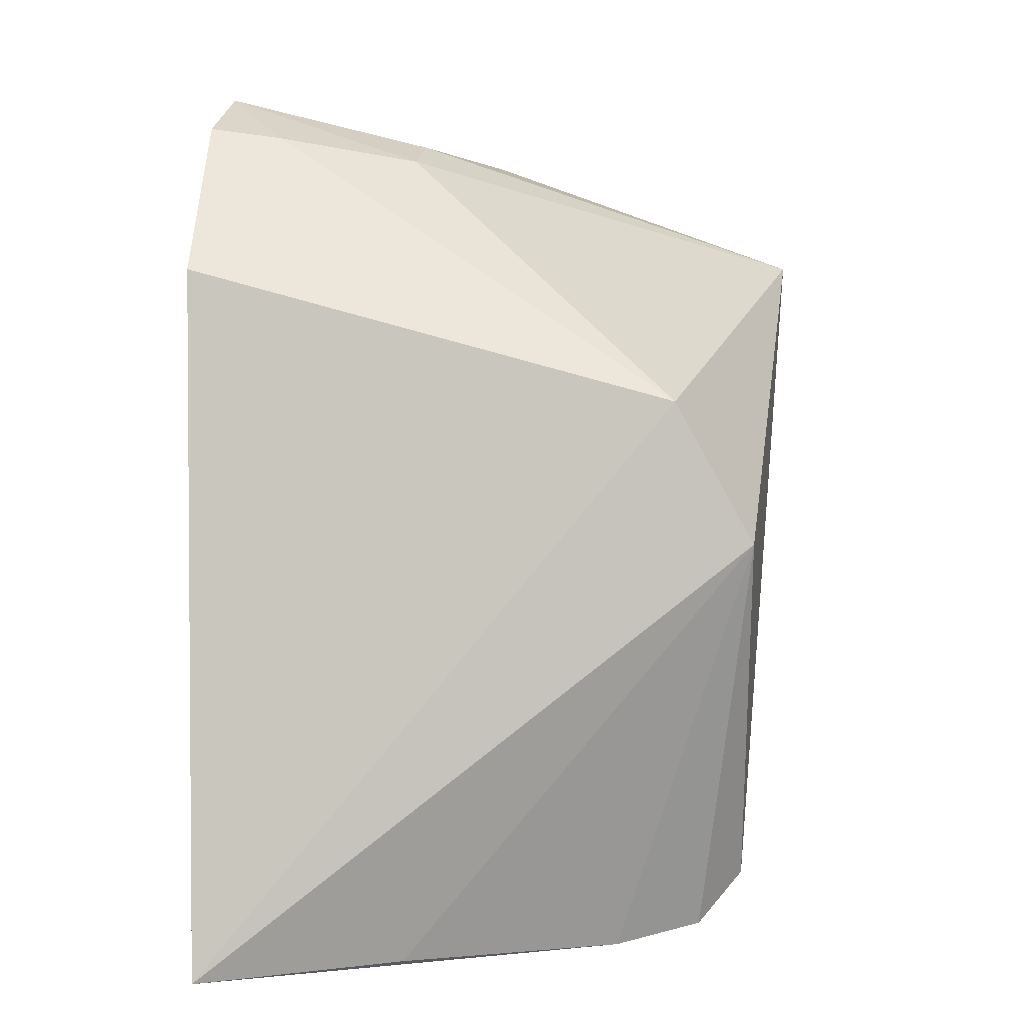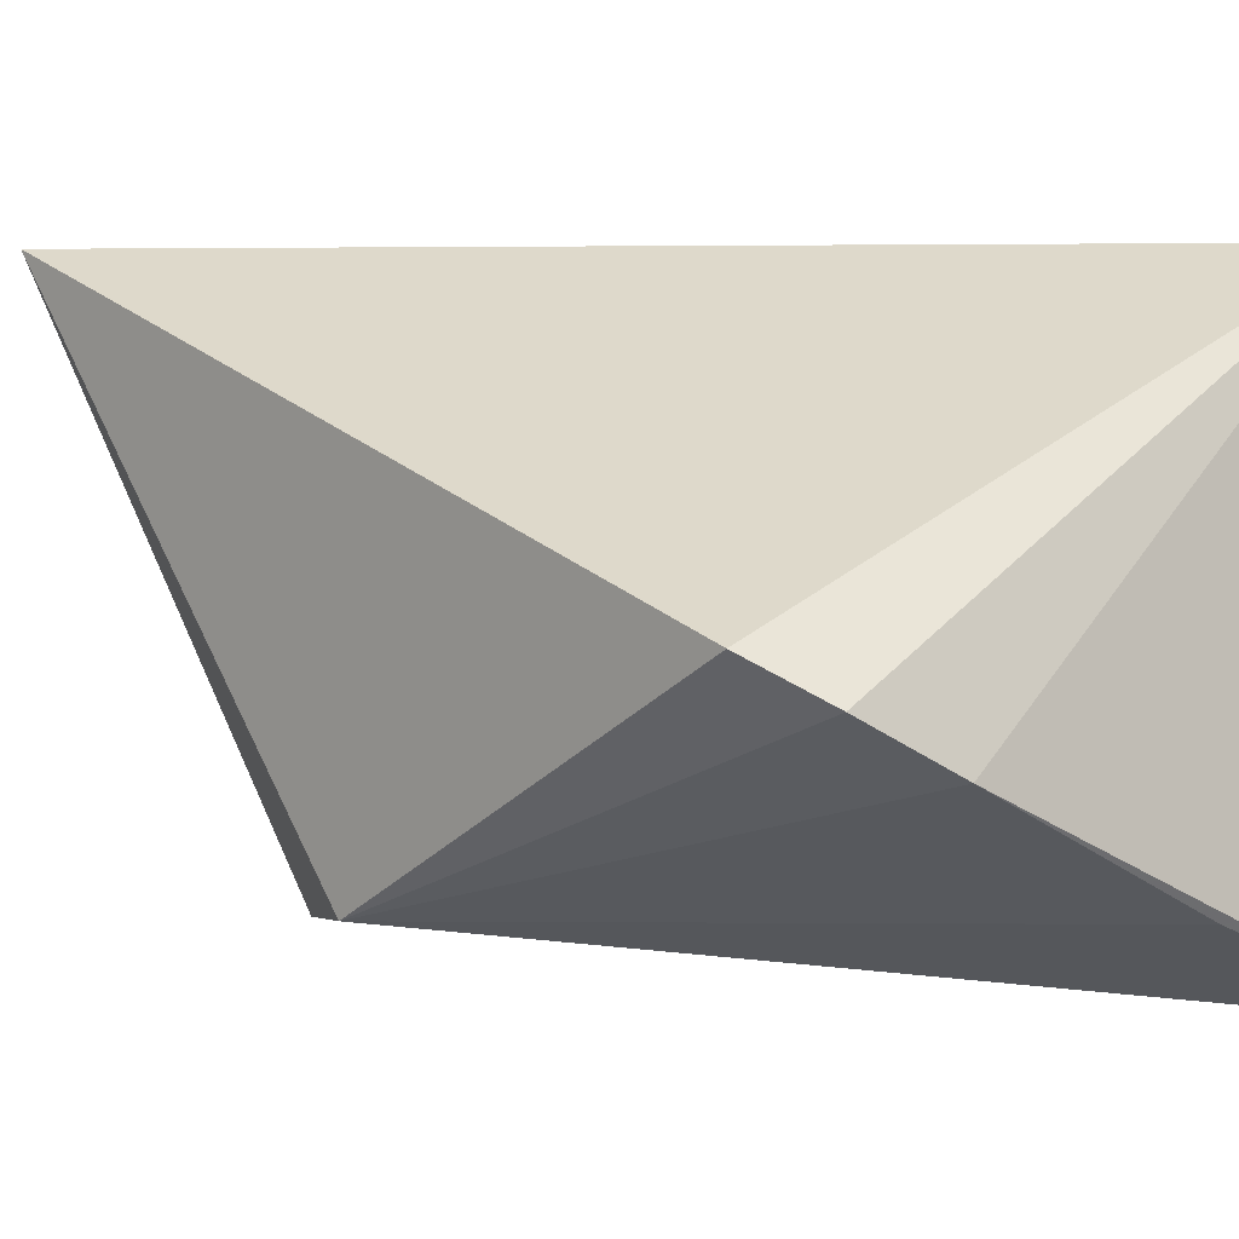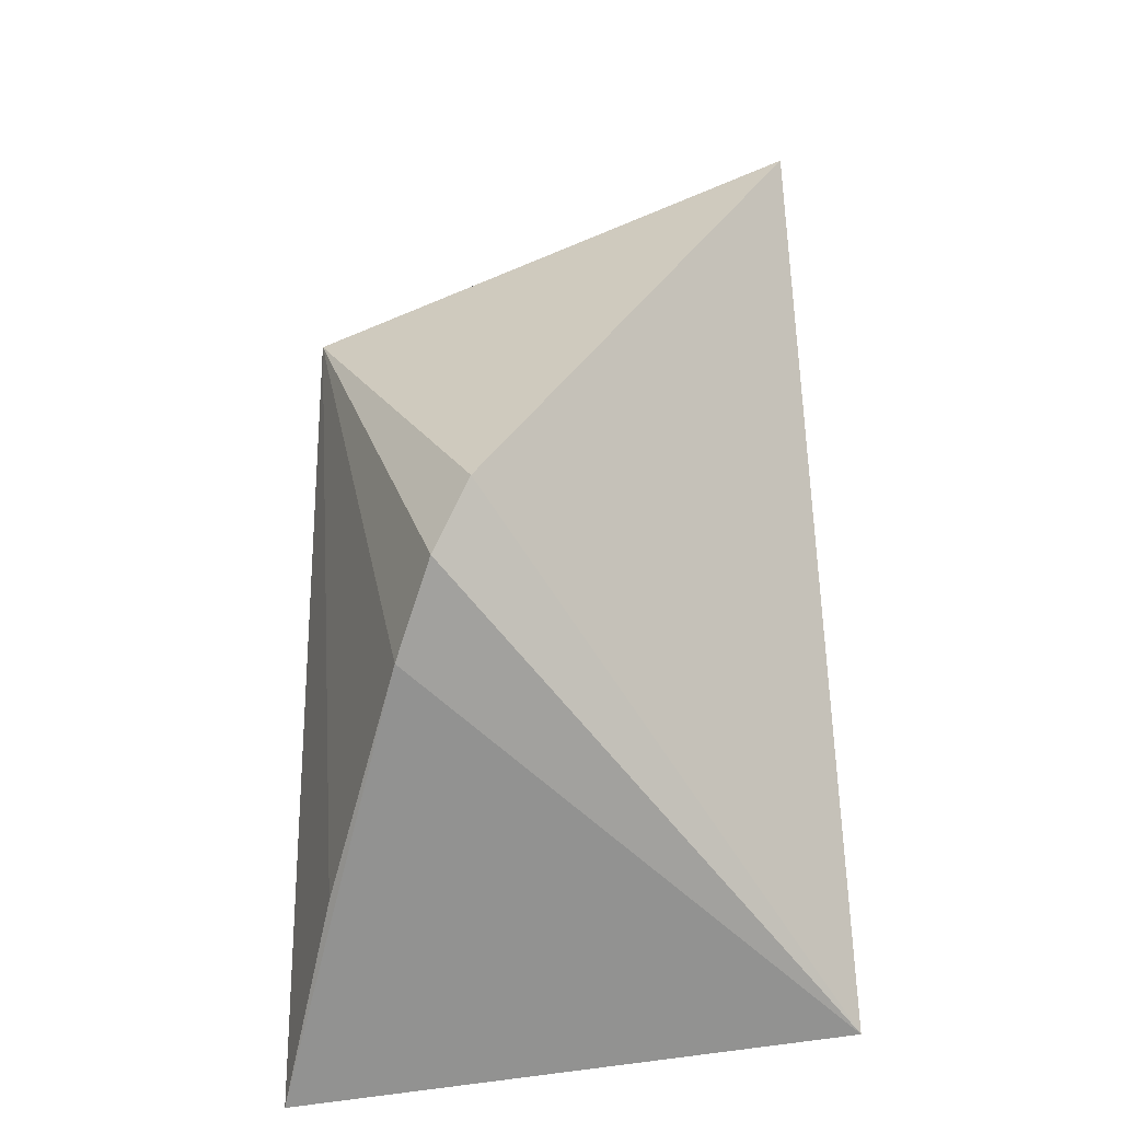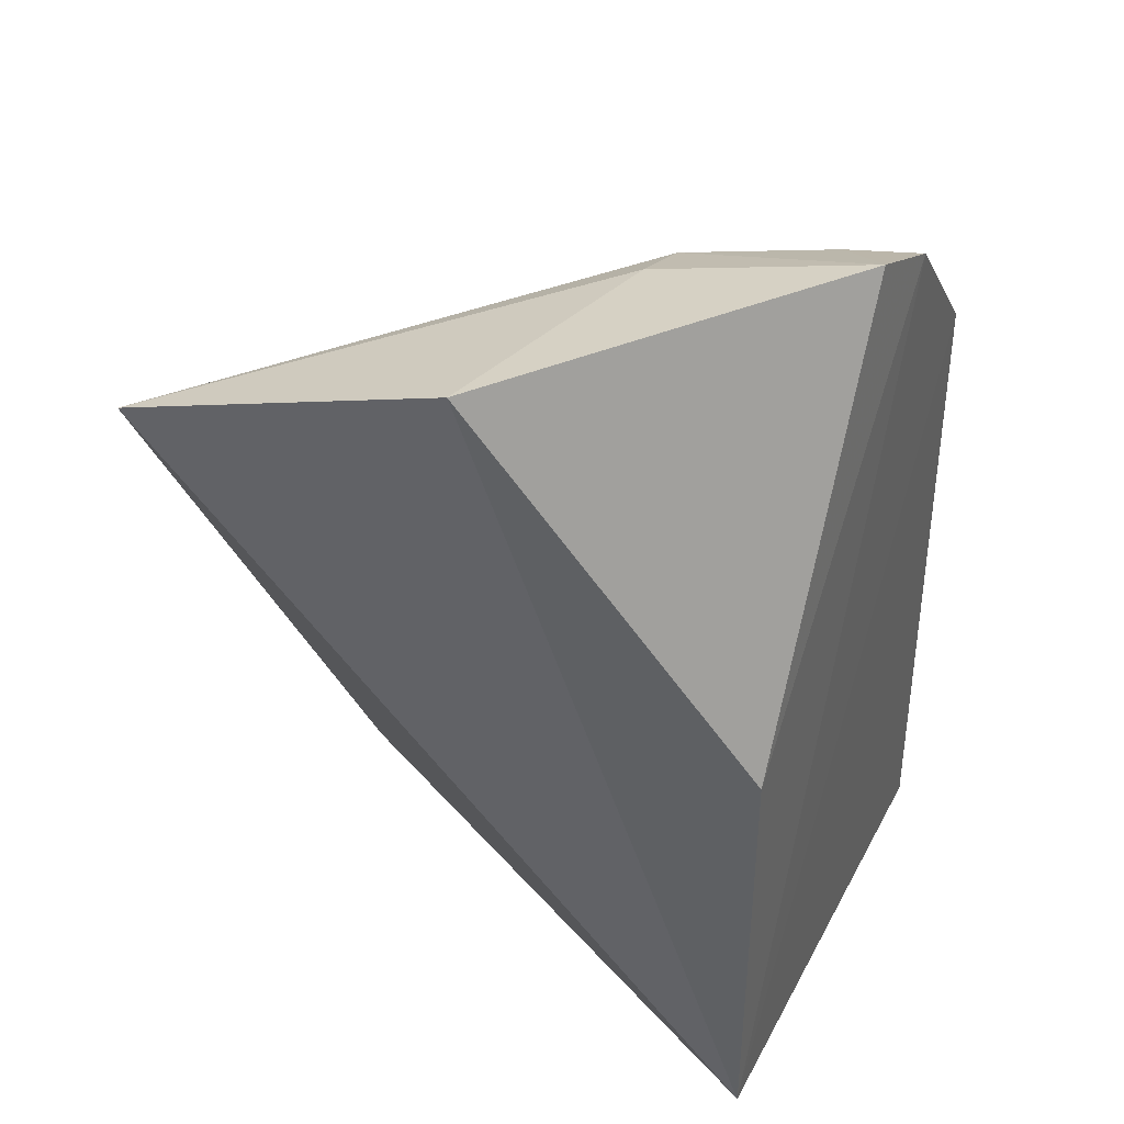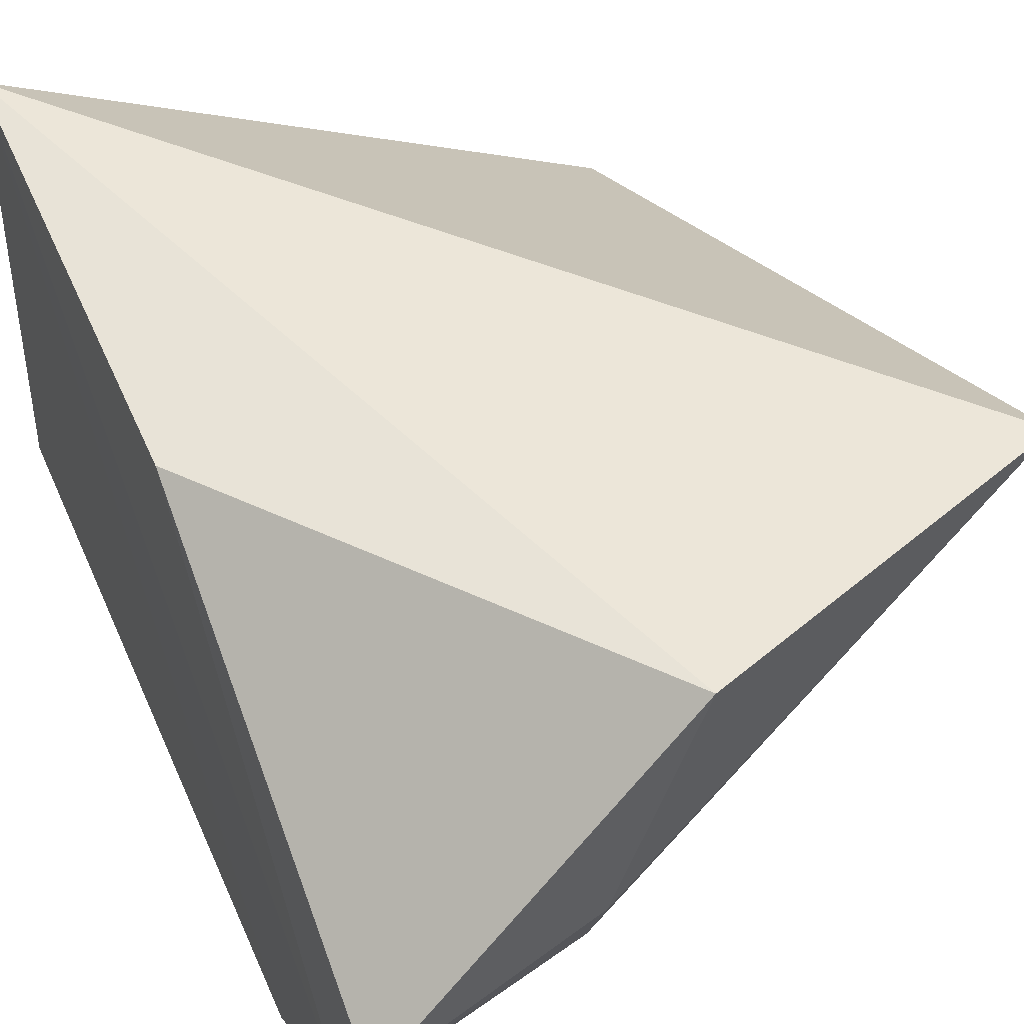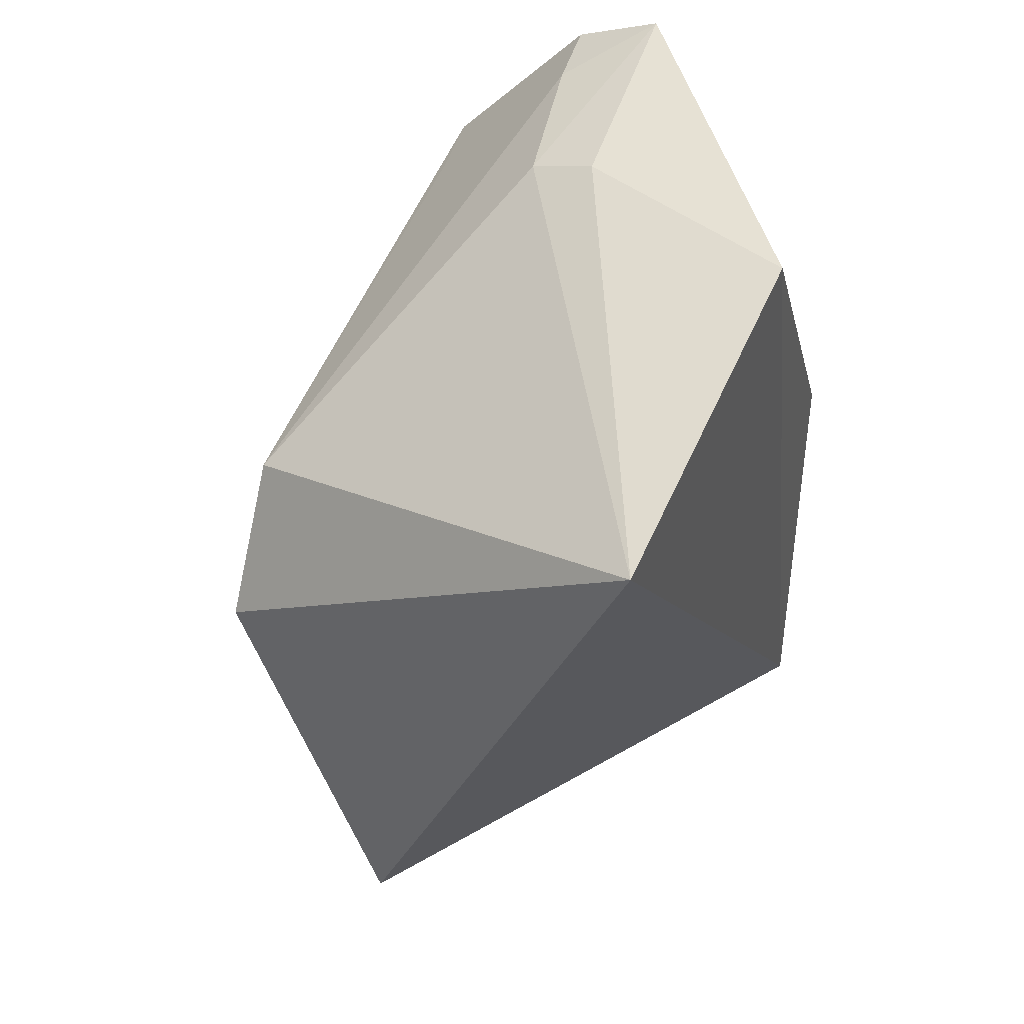
<metadata>
{"format":"obj","ext":"obj","renderer":"f3d","projection":"perspective","resolution":1024,"background":"white","views":[{"elev":4.3,"azim":-178.0,"up":"+Y"},{"elev":-4.3,"azim":-40.4,"up":"+Z"},{"elev":-66.4,"azim":-84.9,"up":"+Y"},{"elev":40.5,"azim":23.9,"up":"+Y"},{"elev":52.1,"azim":156.6,"up":"+Z"},{"elev":41.7,"azim":-65.3,"up":"+Y"}]}
</metadata>
<code>
v -0.07282 0.1789 0.1439
v -0.07099 0.1721 0.03894
v -0.07164 0.3563 0.09999
v -0.1302 0.3447 0.1503
v -0.1852 0.1852 0.08424
v -0.07282 0.2698 0.1439
v -0.06946 0.3481 0.08161
v -0.1576 0.1728 0.06907
v -0.1989 0.3201 0.1478
v -0.0692 0.3169 0.05232
v -0.1756 0.1756 0.07693
v -0.1143 0.346 0.1035
v -0.185 0.2608 0.05244
v -0.1132 0.3417 0.0898
v -0.1688 0.29 0.05267
v -0.1128 0.1734 0.05228
v -0.08412 0.3463 0.08357
v -0.08386 0.3151 0.05428
f 6 3 4
f 6 4 1
f 7 6 1
f 7 3 6
f 8 2 1
f 9 5 1
f 9 1 4
f 10 7 1
f 10 1 2
f 11 8 1
f 11 1 5
f 12 9 4
f 12 4 3
f 13 8 11
f 13 11 5
f 13 5 9
f 14 12 3
f 14 9 12
f 15 10 2
f 15 2 13
f 15 13 9
f 15 9 14
f 16 13 2
f 16 2 8
f 16 8 13
f 17 14 3
f 17 3 7
f 17 15 14
f 17 7 10
f 18 17 10
f 18 10 15
f 18 15 17

</code>
